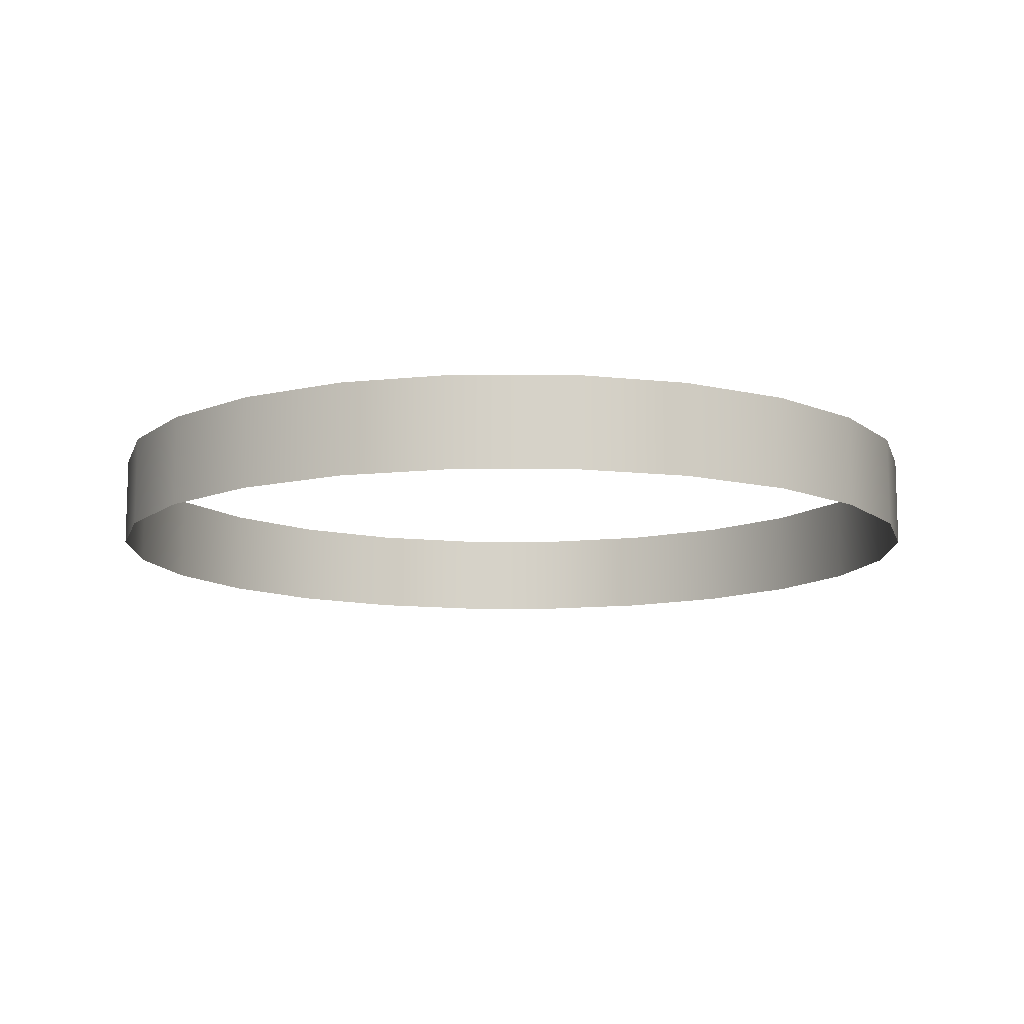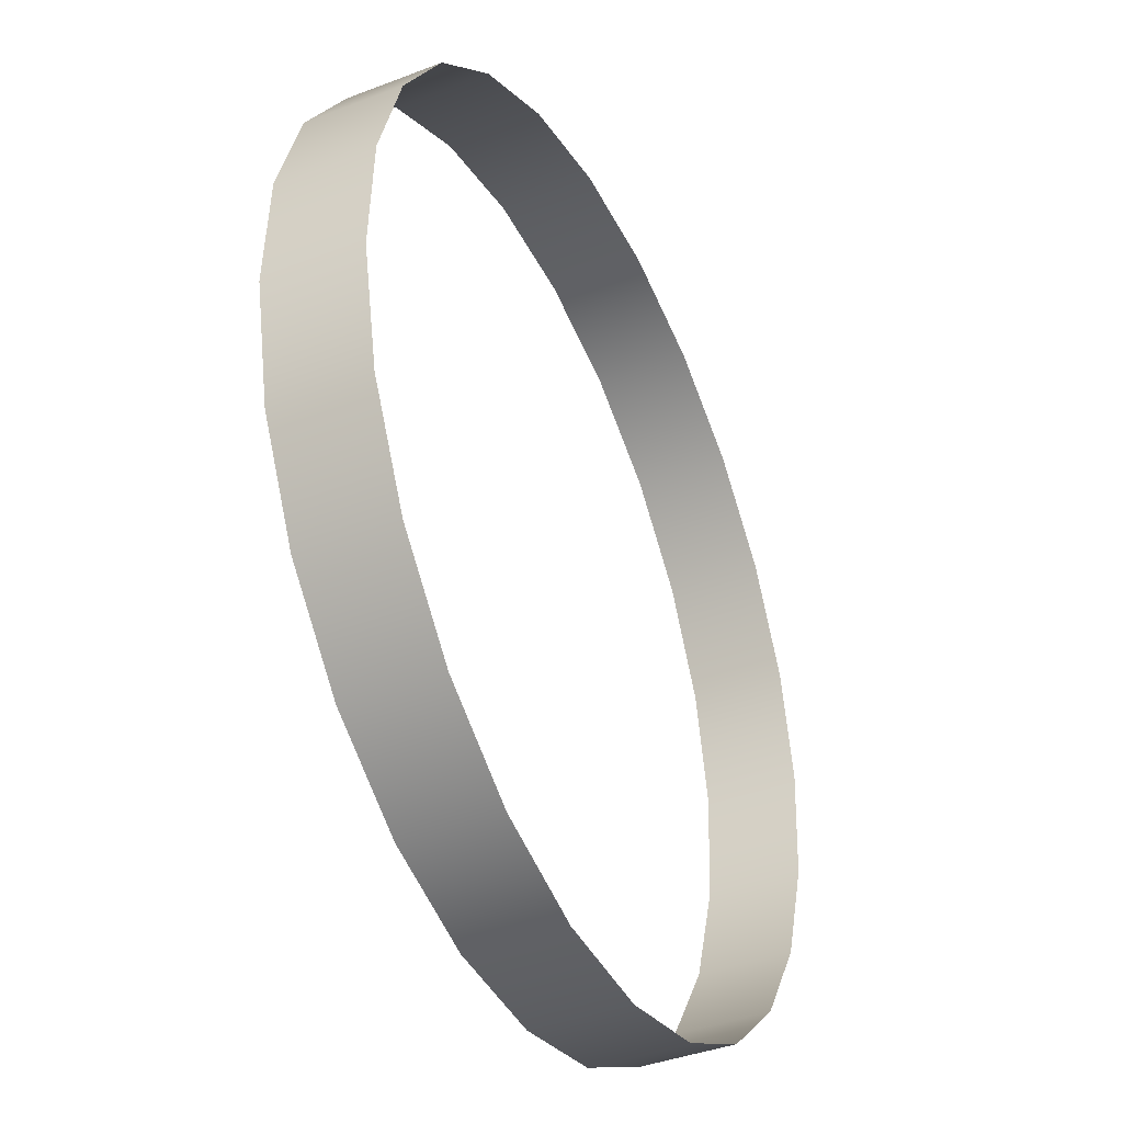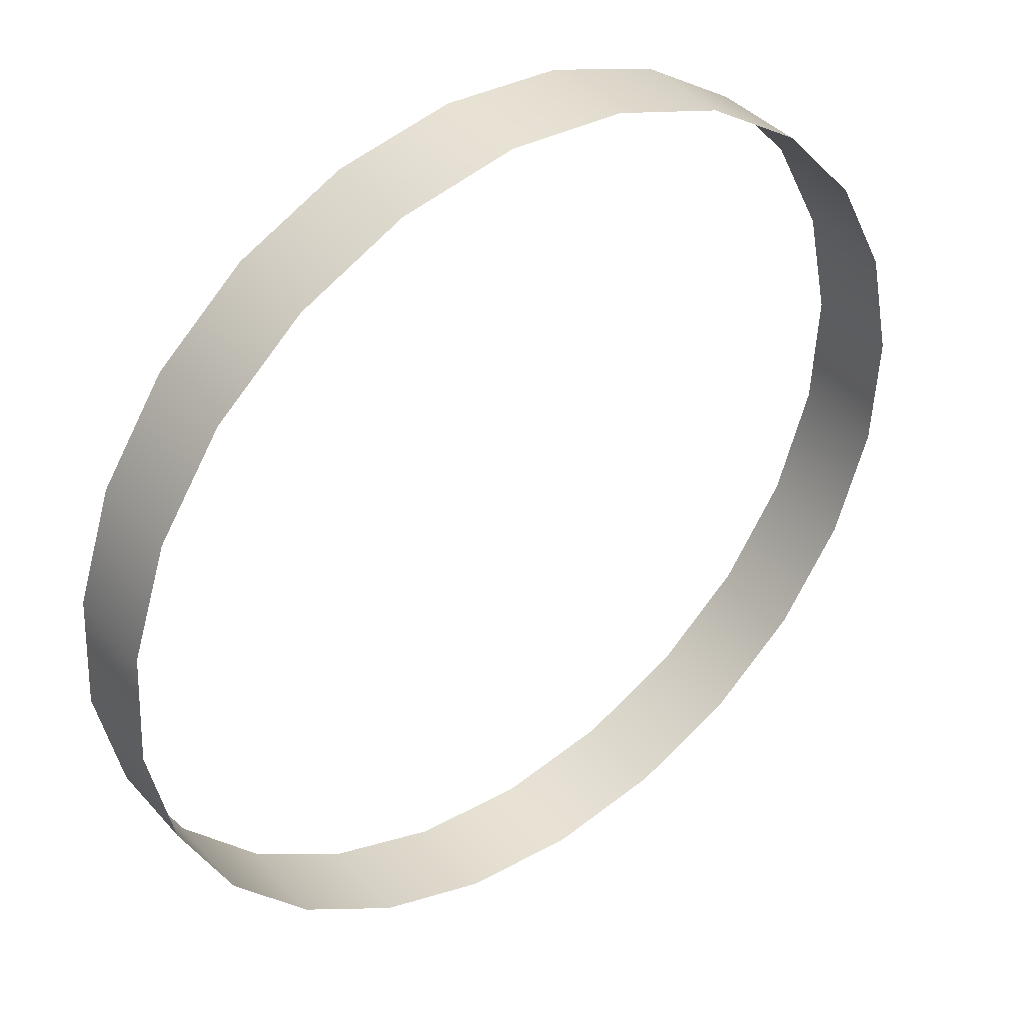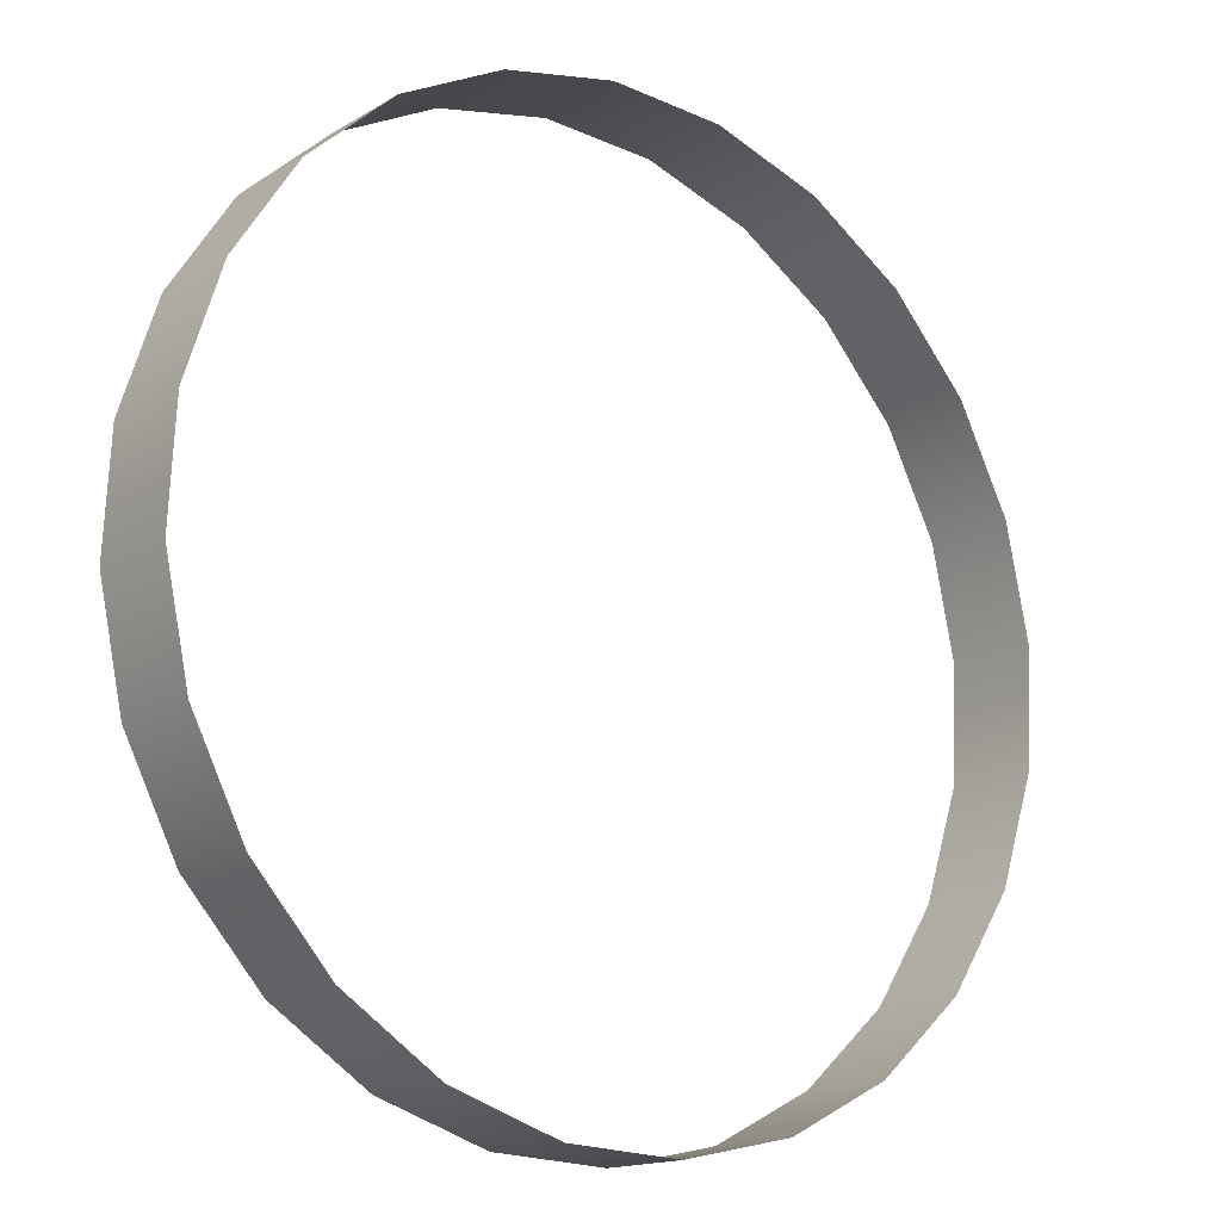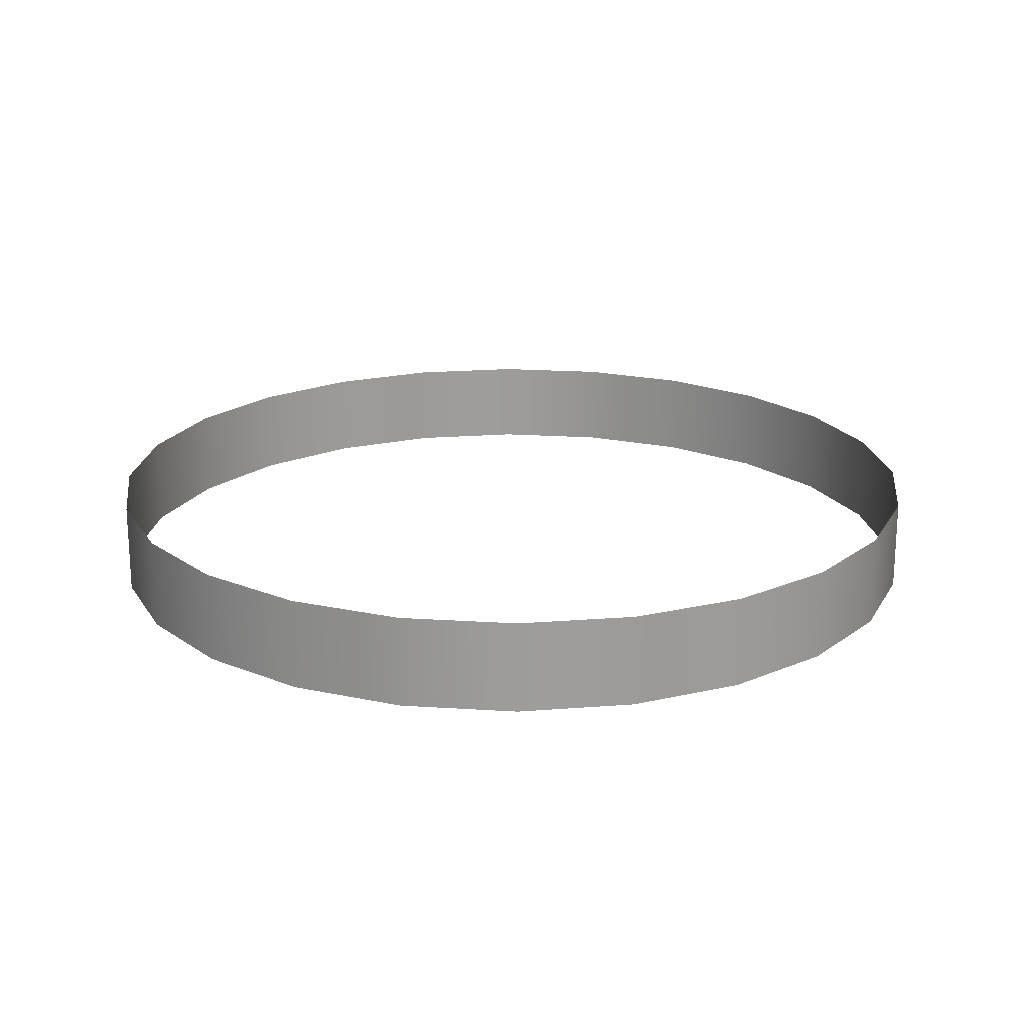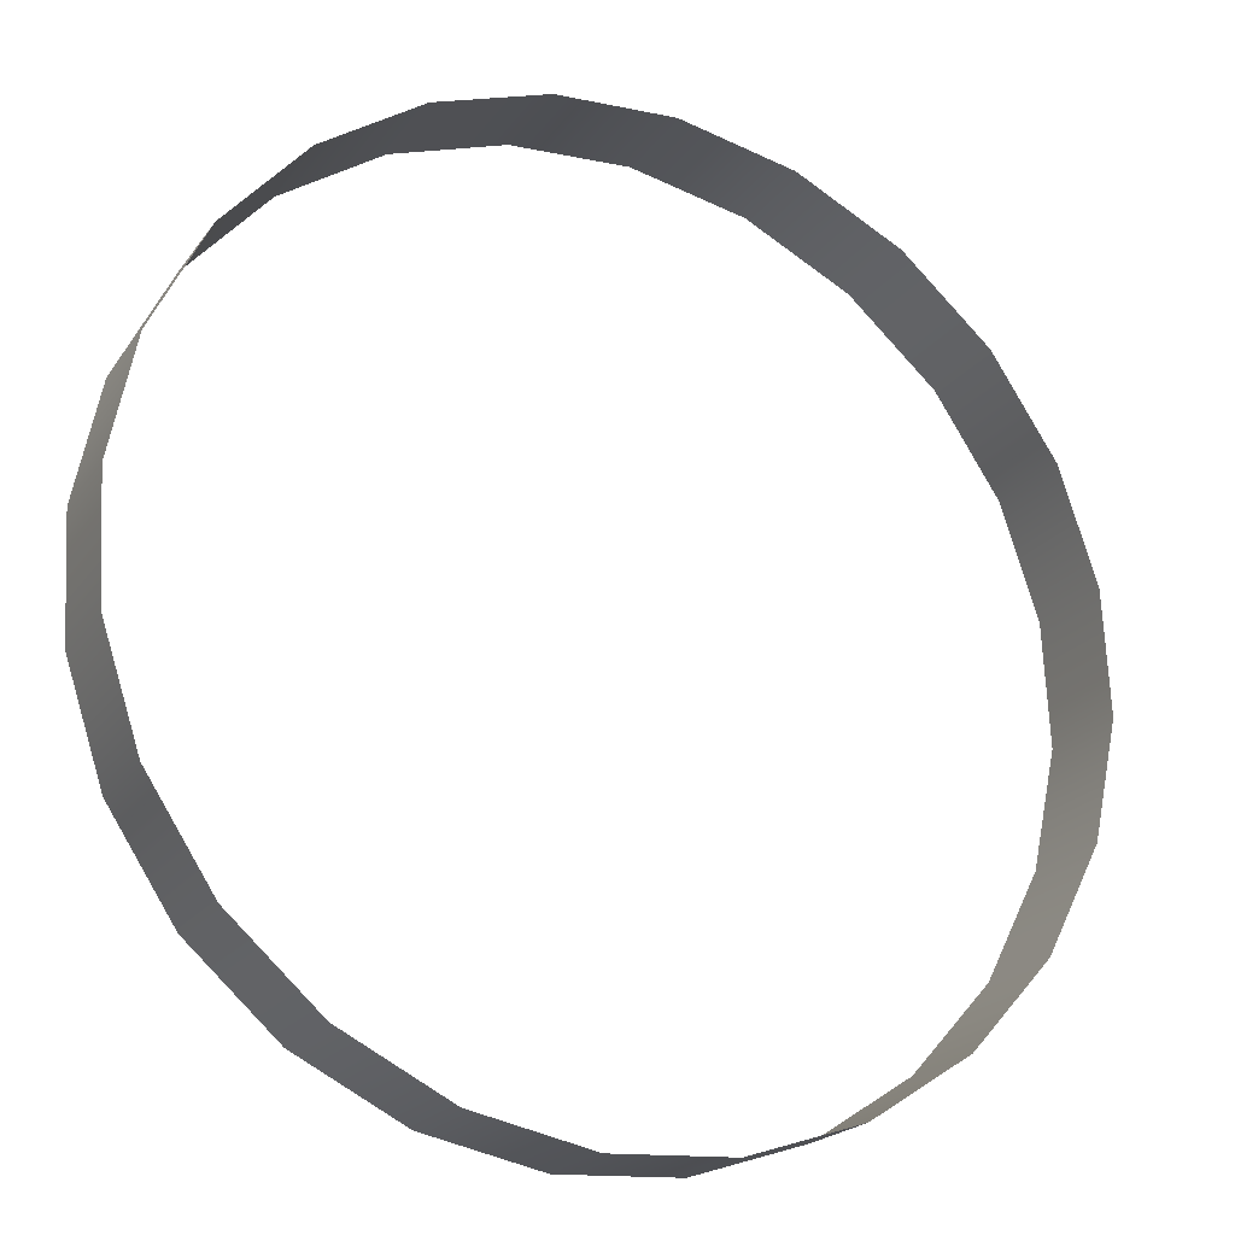
<metadata>
{"format":"obj","ext":"obj","renderer":"f3d","projection":"perspective","resolution":1024,"background":"white","views":[{"elev":-11.4,"azim":-87.2,"up":"+Z"},{"elev":-39.7,"azim":115.5,"up":"+Y"},{"elev":39.5,"azim":143.2,"up":"+Y"},{"elev":-15.5,"azim":141.2,"up":"+Y"},{"elev":19.9,"azim":24.9,"up":"+Z"},{"elev":-20.8,"azim":-25.5,"up":"+Y"}]}
</metadata>
<code>
o mesh235/mesh235-geometry/material_1/component_5#mesh235-geometry
v -0.7621 -0.05659 -0.1546
v -0.776 -0.08392 -0.1546
v -0.7693 -0.0707 -0.1546
v -0.7693 -0.0707 -0.1546
v -0.776 -0.08392 -0.1546
v -0.7621 -0.05659 -0.1546
v -0.7712 -0.1737 -0.1546
v -0.7544 -0.1993 -0.1546
v -0.7693 -0.1765 -0.1546
v -0.7693 -0.1765 -0.1546
v -0.7544 -0.1993 -0.1546
v -0.7712 -0.1737 -0.1546
v -0.7416 -0.03378 -0.1794
v -0.7621 -0.05659 -0.1546
v -0.7416 -0.03378 -0.1546
v -0.7416 -0.03378 -0.1546
v -0.7621 -0.05659 -0.1546
v -0.7416 -0.03378 -0.1794
v -0.776 -0.08392 -0.1546
v -0.7621 -0.05659 -0.1546
v -0.7621 -0.05659 -0.1794
v -0.7621 -0.05659 -0.1794
v -0.7621 -0.05659 -0.1546
v -0.776 -0.08392 -0.1546
v -0.7544 -0.1993 -0.1546
v -0.7712 -0.1737 -0.1546
v -0.7712 -0.1737 -0.1794
v -0.7712 -0.1737 -0.1794
v -0.7712 -0.1737 -0.1546
v -0.7544 -0.1993 -0.1546
v -0.7544 -0.1993 -0.1546
v -0.7316 -0.2198 -0.1794
v -0.7316 -0.2198 -0.1546
v -0.7316 -0.2198 -0.1546
v -0.7316 -0.2198 -0.1794
v -0.7544 -0.1993 -0.1546
v -0.716 -0.01705 -0.1546
v -0.7416 -0.03378 -0.1794
v -0.7416 -0.03378 -0.1546
v -0.7416 -0.03378 -0.1546
v -0.7416 -0.03378 -0.1794
v -0.716 -0.01705 -0.1546
v -0.7621 -0.05659 -0.1546
v -0.7416 -0.03378 -0.1794
v -0.7621 -0.05659 -0.1794
v -0.7621 -0.05659 -0.1794
v -0.7416 -0.03378 -0.1794
v -0.7621 -0.05659 -0.1546
v -0.776 -0.08392 -0.1546
v -0.7621 -0.05659 -0.1794
v -0.776 -0.08392 -0.1794
v -0.776 -0.08392 -0.1794
v -0.7621 -0.05659 -0.1794
v -0.776 -0.08392 -0.1546
v -0.7712 -0.1737 -0.1546
v -0.7807 -0.1445 -0.1794
v -0.7712 -0.1737 -0.1794
v -0.7712 -0.1737 -0.1794
v -0.7807 -0.1445 -0.1794
v -0.7712 -0.1737 -0.1546
v -0.7544 -0.1993 -0.1546
v -0.7712 -0.1737 -0.1794
v -0.7544 -0.1993 -0.1794
v -0.7544 -0.1993 -0.1794
v -0.7712 -0.1737 -0.1794
v -0.7544 -0.1993 -0.1546
v -0.7316 -0.2198 -0.1794
v -0.7544 -0.1993 -0.1546
v -0.7544 -0.1993 -0.1794
v -0.7544 -0.1993 -0.1794
v -0.7544 -0.1993 -0.1546
v -0.7316 -0.2198 -0.1794
v -0.7043 -0.2337 -0.1794
v -0.7316 -0.2198 -0.1546
v -0.7316 -0.2198 -0.1794
v -0.7316 -0.2198 -0.1794
v -0.7316 -0.2198 -0.1546
v -0.7043 -0.2337 -0.1794
v -0.6868 -0.007533 -0.1546
v -0.716 -0.01705 -0.1794
v -0.716 -0.01705 -0.1546
v -0.716 -0.01705 -0.1546
v -0.716 -0.01705 -0.1794
v -0.6868 -0.007533 -0.1546
v -0.7416 -0.03378 -0.1794
v -0.716 -0.01705 -0.1546
v -0.716 -0.01705 -0.1794
v -0.716 -0.01705 -0.1794
v -0.716 -0.01705 -0.1546
v -0.7416 -0.03378 -0.1794
v -0.776 -0.08392 -0.1794
v -0.7823 -0.1139 -0.1546
v -0.776 -0.08392 -0.1546
v -0.776 -0.08392 -0.1546
v -0.7823 -0.1139 -0.1546
v -0.776 -0.08392 -0.1794
v -0.7807 -0.1445 -0.1794
v -0.7712 -0.1737 -0.1546
v -0.7807 -0.1445 -0.1546
v -0.7807 -0.1445 -0.1546
v -0.7712 -0.1737 -0.1546
v -0.7807 -0.1445 -0.1794
v -0.7316 -0.2198 -0.1546
v -0.7043 -0.2337 -0.1794
v -0.7043 -0.2337 -0.1546
v -0.7043 -0.2337 -0.1546
v -0.7043 -0.2337 -0.1794
v -0.7316 -0.2198 -0.1546
v -0.6562 -0.005885 -0.1546
v -0.6868 -0.007533 -0.1794
v -0.6868 -0.007533 -0.1546
v -0.6868 -0.007533 -0.1546
v -0.6868 -0.007533 -0.1794
v -0.6562 -0.005885 -0.1546
v -0.716 -0.01705 -0.1794
v -0.6868 -0.007533 -0.1546
v -0.6868 -0.007533 -0.1794
v -0.6868 -0.007533 -0.1794
v -0.6868 -0.007533 -0.1546
v -0.716 -0.01705 -0.1794
v -0.7823 -0.1139 -0.1546
v -0.776 -0.08392 -0.1794
v -0.7823 -0.1139 -0.1794
v -0.7823 -0.1139 -0.1794
v -0.776 -0.08392 -0.1794
v -0.7823 -0.1139 -0.1546
v -0.7807 -0.1445 -0.1546
v -0.7823 -0.1139 -0.1794
v -0.7807 -0.1445 -0.1794
v -0.7807 -0.1445 -0.1794
v -0.7823 -0.1139 -0.1794
v -0.7807 -0.1445 -0.1546
v -0.6743 -0.24 -0.1794
v -0.7043 -0.2337 -0.1546
v -0.7043 -0.2337 -0.1794
v -0.7043 -0.2337 -0.1794
v -0.7043 -0.2337 -0.1546
v -0.6743 -0.24 -0.1794
v -0.7043 -0.2337 -0.1546
v -0.6743 -0.24 -0.1794
v -0.6743 -0.24 -0.1546
v -0.6743 -0.24 -0.1546
v -0.6743 -0.24 -0.1794
v -0.7043 -0.2337 -0.1546
v -0.6868 -0.007533 -0.1794
v -0.6562 -0.005885 -0.1546
v -0.6562 -0.005885 -0.1794
v -0.6562 -0.005885 -0.1794
v -0.6562 -0.005885 -0.1546
v -0.6868 -0.007533 -0.1794
v -0.7823 -0.1139 -0.1794
v -0.7807 -0.1445 -0.1546
v -0.7823 -0.1139 -0.1546
v -0.7823 -0.1139 -0.1546
v -0.7807 -0.1445 -0.1546
v -0.7823 -0.1139 -0.1794
v -0.6437 -0.2384 -0.1794
v -0.6743 -0.24 -0.1546
v -0.6743 -0.24 -0.1794
v -0.6743 -0.24 -0.1794
v -0.6743 -0.24 -0.1546
v -0.6437 -0.2384 -0.1794
v -0.6743 -0.24 -0.1546
v -0.6437 -0.2384 -0.1794
v -0.6437 -0.2384 -0.1546
v -0.6437 -0.2384 -0.1546
v -0.6437 -0.2384 -0.1794
v -0.6743 -0.24 -0.1546
v -0.6262 -0.01222 -0.1546
v -0.6562 -0.005885 -0.1794
v -0.6562 -0.005885 -0.1546
v -0.6562 -0.005885 -0.1546
v -0.6562 -0.005885 -0.1794
v -0.6262 -0.01222 -0.1546
v -0.6437 -0.2384 -0.1546
v -0.6146 -0.2289 -0.1794
v -0.6146 -0.2289 -0.1546
v -0.6146 -0.2289 -0.1546
v -0.6146 -0.2289 -0.1794
v -0.6437 -0.2384 -0.1546
v -0.6146 -0.2289 -0.1794
v -0.6437 -0.2384 -0.1546
v -0.6437 -0.2384 -0.1794
v -0.6437 -0.2384 -0.1794
v -0.6437 -0.2384 -0.1546
v -0.6146 -0.2289 -0.1794
v -0.6562 -0.005885 -0.1794
v -0.6262 -0.01222 -0.1546
v -0.6262 -0.01222 -0.1794
v -0.6262 -0.01222 -0.1794
v -0.6262 -0.01222 -0.1546
v -0.6562 -0.005885 -0.1794
v -0.6146 -0.2289 -0.1546
v -0.5889 -0.2121 -0.1794
v -0.5889 -0.2121 -0.1546
v -0.5889 -0.2121 -0.1546
v -0.5889 -0.2121 -0.1794
v -0.6146 -0.2289 -0.1546
v -0.5889 -0.2121 -0.1794
v -0.6146 -0.2289 -0.1546
v -0.6146 -0.2289 -0.1794
v -0.6146 -0.2289 -0.1794
v -0.6146 -0.2289 -0.1546
v -0.5889 -0.2121 -0.1794
v -0.5545 -0.162 -0.1794
v -0.5482 -0.132 -0.1546
v -0.5545 -0.162 -0.1546
v -0.5545 -0.162 -0.1546
v -0.5482 -0.132 -0.1546
v -0.5545 -0.162 -0.1794
v -0.5989 -0.02609 -0.1546
v -0.6262 -0.01222 -0.1794
v -0.6262 -0.01222 -0.1546
v -0.6262 -0.01222 -0.1546
v -0.6262 -0.01222 -0.1794
v -0.5989 -0.02609 -0.1546
v -0.5889 -0.2121 -0.1794
v -0.5684 -0.1893 -0.1546
v -0.5889 -0.2121 -0.1546
v -0.5889 -0.2121 -0.1546
v -0.5684 -0.1893 -0.1546
v -0.5889 -0.2121 -0.1794
v -0.5684 -0.1893 -0.1794
v -0.5545 -0.162 -0.1546
v -0.5684 -0.1893 -0.1546
v -0.5684 -0.1893 -0.1546
v -0.5545 -0.162 -0.1546
v -0.5684 -0.1893 -0.1794
v -0.5482 -0.132 -0.1546
v -0.5545 -0.162 -0.1794
v -0.5482 -0.132 -0.1794
v -0.5482 -0.132 -0.1794
v -0.5545 -0.162 -0.1794
v -0.5482 -0.132 -0.1546
v -0.5545 -0.162 -0.1546
v -0.5684 -0.1893 -0.1794
v -0.5545 -0.162 -0.1794
v -0.5545 -0.162 -0.1794
v -0.5684 -0.1893 -0.1794
v -0.5545 -0.162 -0.1546
v -0.5482 -0.132 -0.1546
v -0.5498 -0.1014 -0.1794
v -0.5498 -0.1014 -0.1546
v -0.5498 -0.1014 -0.1546
v -0.5498 -0.1014 -0.1794
v -0.5482 -0.132 -0.1546
v -0.6262 -0.01222 -0.1794
v -0.5989 -0.02609 -0.1546
v -0.5989 -0.02609 -0.1794
v -0.5989 -0.02609 -0.1794
v -0.5989 -0.02609 -0.1546
v -0.6262 -0.01222 -0.1794
v -0.5684 -0.1893 -0.1546
v -0.5889 -0.2121 -0.1794
v -0.5684 -0.1893 -0.1794
v -0.5684 -0.1893 -0.1794
v -0.5889 -0.2121 -0.1794
v -0.5684 -0.1893 -0.1546
v -0.5498 -0.1014 -0.1794
v -0.5482 -0.132 -0.1546
v -0.5482 -0.132 -0.1794
v -0.5482 -0.132 -0.1794
v -0.5482 -0.132 -0.1546
v -0.5498 -0.1014 -0.1794
v -0.5498 -0.1014 -0.1794
v -0.5593 -0.07226 -0.1546
v -0.5498 -0.1014 -0.1546
v -0.5498 -0.1014 -0.1546
v -0.5593 -0.07226 -0.1546
v -0.5498 -0.1014 -0.1794
v -0.5761 -0.04657 -0.1546
v -0.5989 -0.02609 -0.1794
v -0.5989 -0.02609 -0.1546
v -0.5989 -0.02609 -0.1546
v -0.5989 -0.02609 -0.1794
v -0.5761 -0.04657 -0.1546
v -0.5593 -0.07226 -0.1546
v -0.5498 -0.1014 -0.1794
v -0.5593 -0.07226 -0.1794
v -0.5593 -0.07226 -0.1794
v -0.5498 -0.1014 -0.1794
v -0.5593 -0.07226 -0.1546
v -0.5593 -0.07226 -0.1794
v -0.5761 -0.04657 -0.1546
v -0.5593 -0.07226 -0.1546
v -0.5593 -0.07226 -0.1546
v -0.5761 -0.04657 -0.1546
v -0.5593 -0.07226 -0.1794
v -0.5989 -0.02609 -0.1794
v -0.5761 -0.04657 -0.1546
v -0.5761 -0.04657 -0.1794
v -0.5761 -0.04657 -0.1794
v -0.5761 -0.04657 -0.1546
v -0.5989 -0.02609 -0.1794
v -0.5761 -0.04657 -0.1546
v -0.5593 -0.07226 -0.1794
v -0.5761 -0.04657 -0.1794
v -0.5761 -0.04657 -0.1794
v -0.5593 -0.07226 -0.1794
v -0.5761 -0.04657 -0.1546
f 1 2 3
f 4 5 6
f 7 8 9
f 10 11 12
f 13 14 15
f 16 17 18
f 19 20 21
f 22 23 24
f 25 26 27
f 28 29 30
f 31 32 33
f 34 35 36
f 37 38 39
f 40 41 42
f 43 44 45
f 46 47 48
f 49 50 51
f 52 53 54
f 55 56 57
f 58 59 60
f 61 62 63
f 64 65 66
f 67 68 69
f 70 71 72
f 73 74 75
f 76 77 78
f 79 80 81
f 82 83 84
f 85 86 87
f 88 89 90
f 91 92 93
f 94 95 96
f 97 98 99
f 100 101 102
f 103 104 105
f 106 107 108
f 109 110 111
f 112 113 114
f 115 116 117
f 118 119 120
f 121 122 123
f 124 125 126
f 127 128 129
f 130 131 132
f 133 134 135
f 136 137 138
f 139 140 141
f 142 143 144
f 145 146 147
f 148 149 150
f 151 152 153
f 154 155 156
f 157 158 159
f 160 161 162
f 163 164 165
f 166 167 168
f 169 170 171
f 172 173 174
f 175 176 177
f 178 179 180
f 181 182 183
f 184 185 186
f 187 188 189
f 190 191 192
f 193 194 195
f 196 197 198
f 199 200 201
f 202 203 204
f 205 206 207
f 208 209 210
f 211 212 213
f 214 215 216
f 217 218 219
f 220 221 222
f 223 224 225
f 226 227 228
f 229 230 231
f 232 233 234
f 235 236 237
f 238 239 240
f 241 242 243
f 244 245 246
f 247 248 249
f 250 251 252
f 253 254 255
f 256 257 258
f 259 260 261
f 262 263 264
f 265 266 267
f 268 269 270
f 271 272 273
f 274 275 276
f 277 278 279
f 280 281 282
f 283 284 285
f 286 287 288
f 289 290 291
f 292 293 294
f 295 296 297
f 298 299 300

</code>
